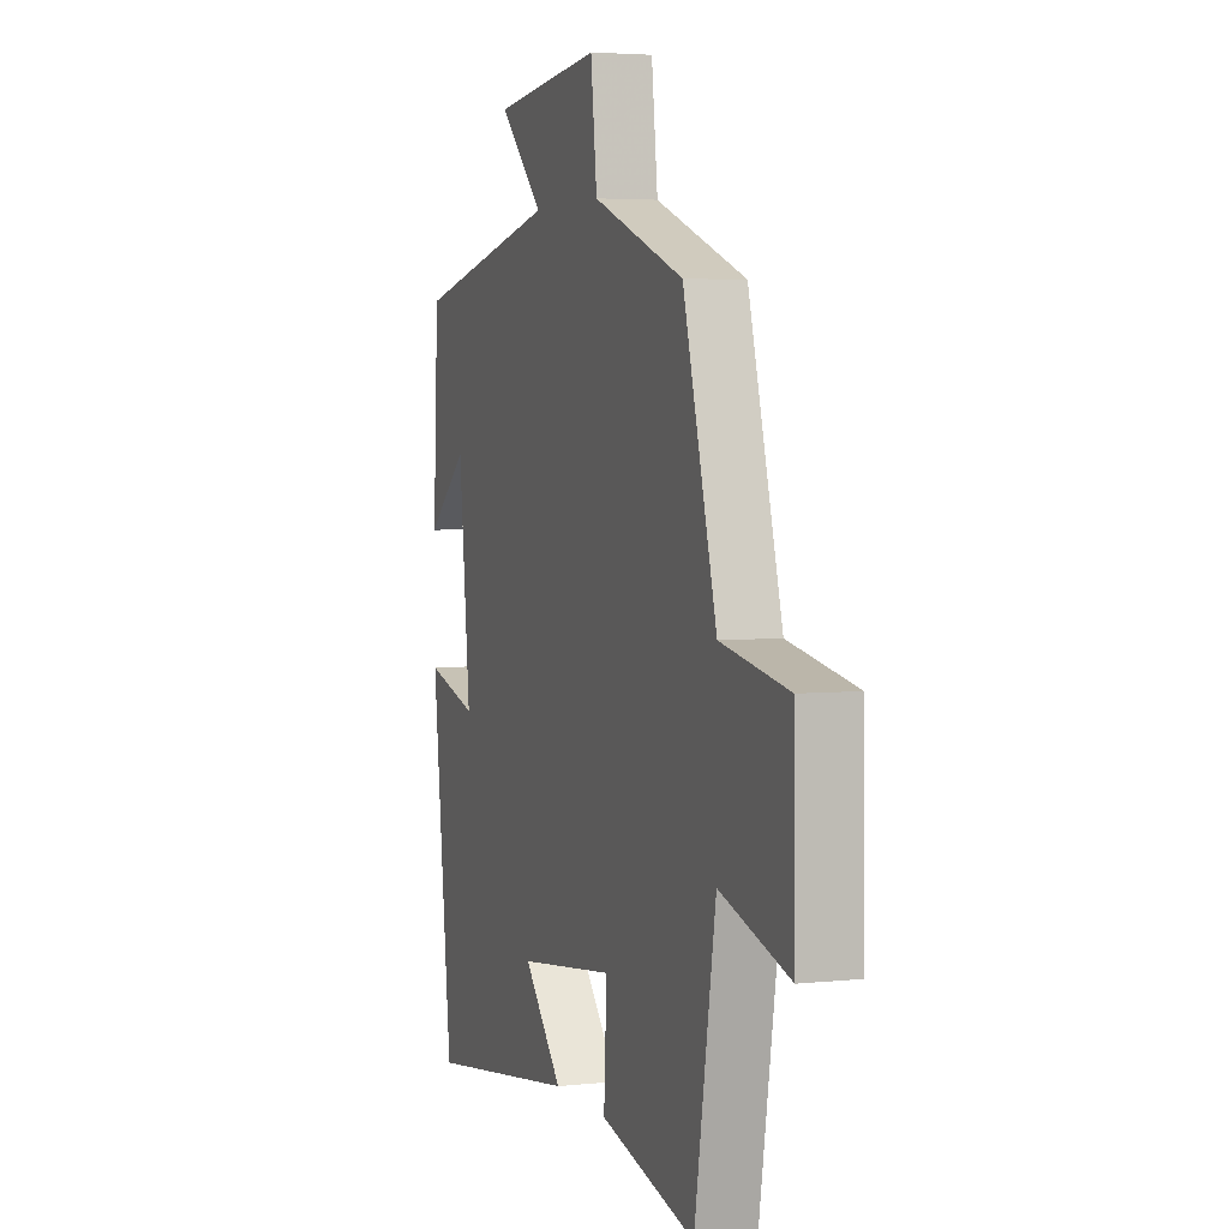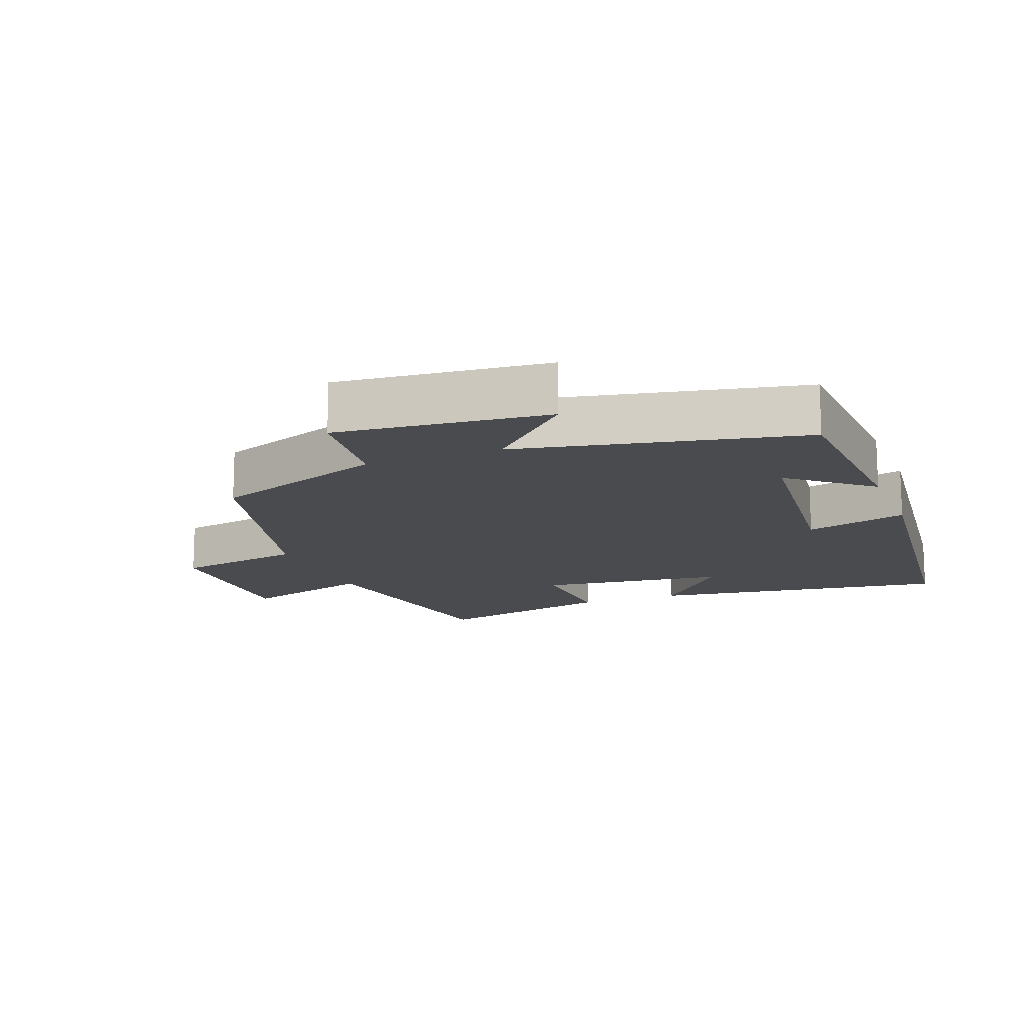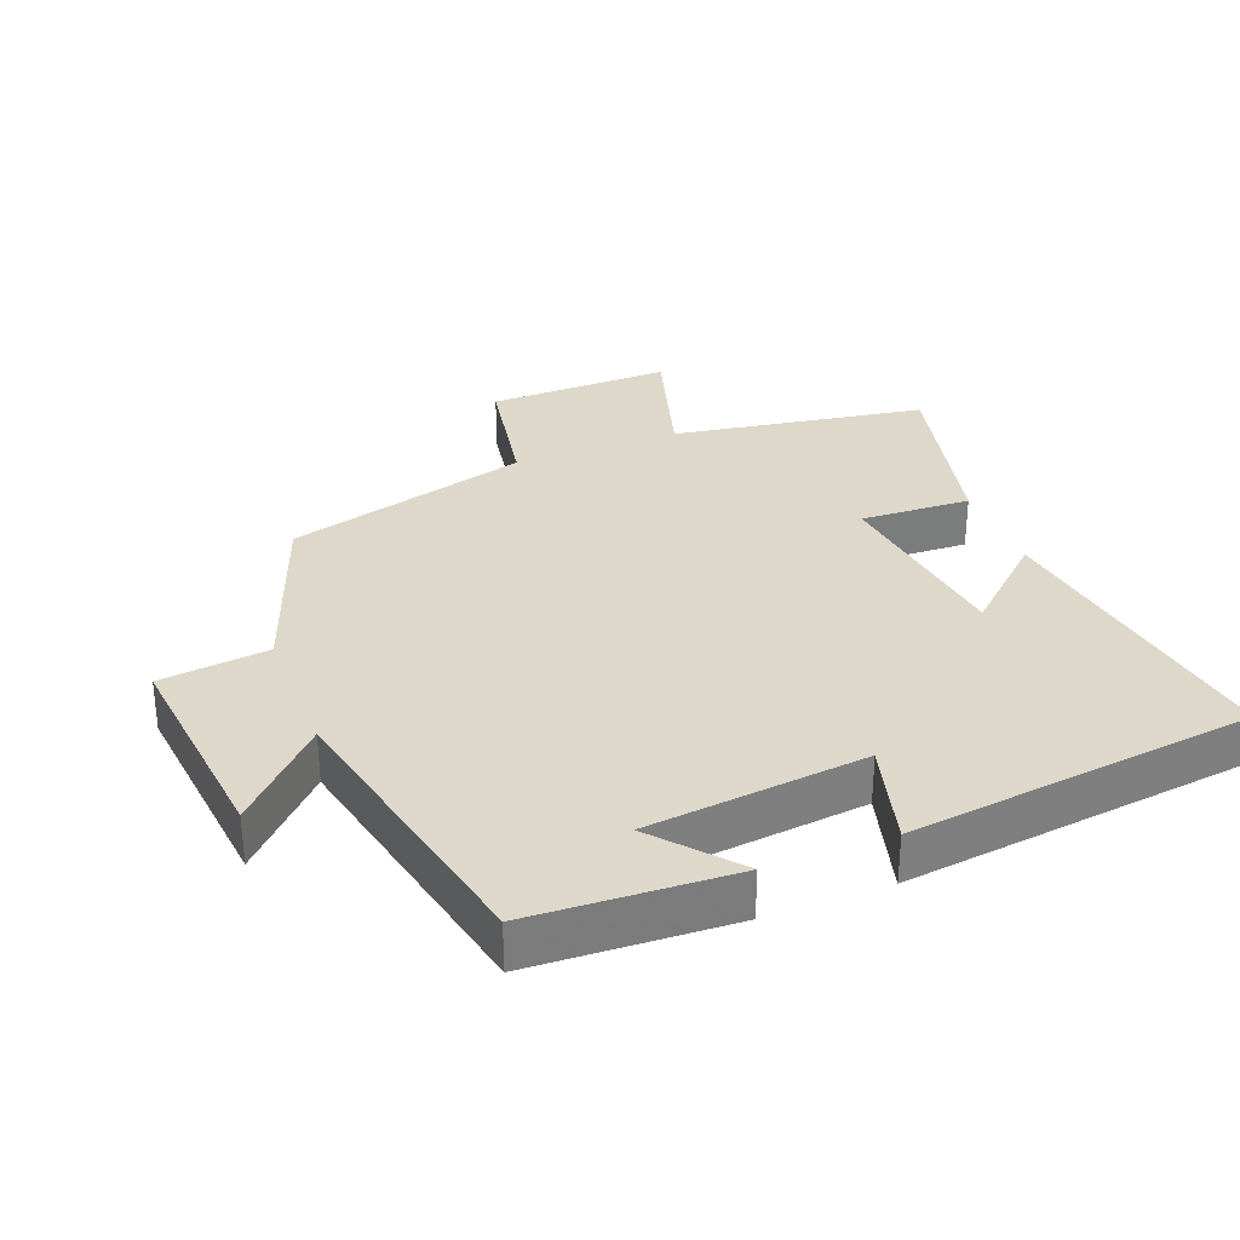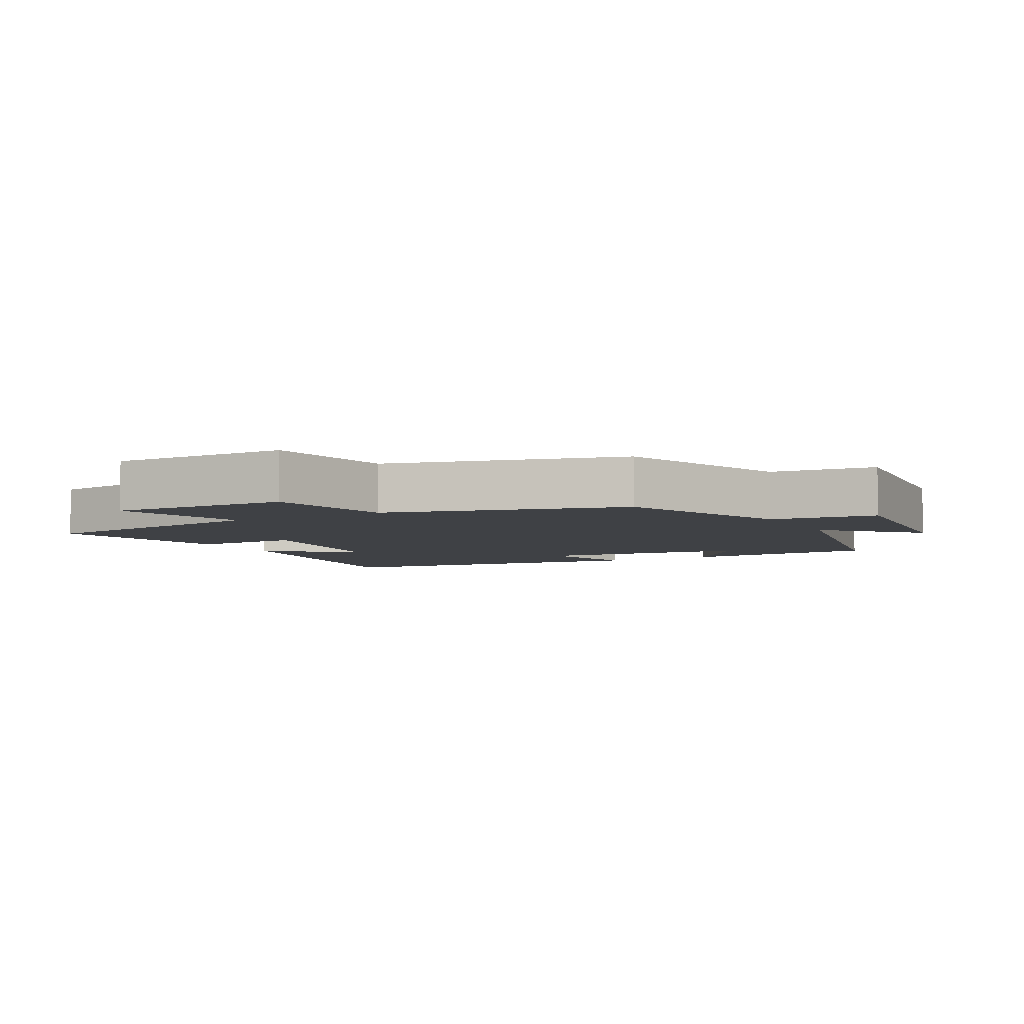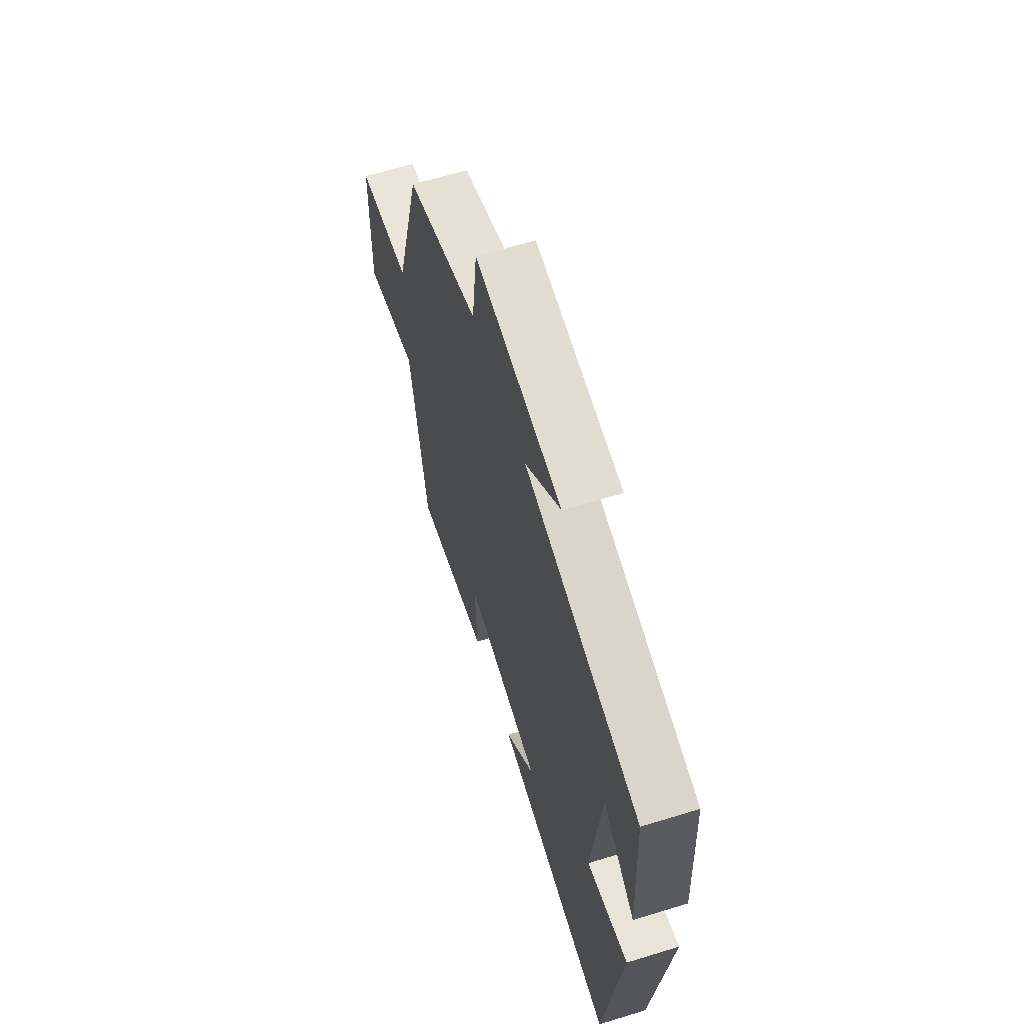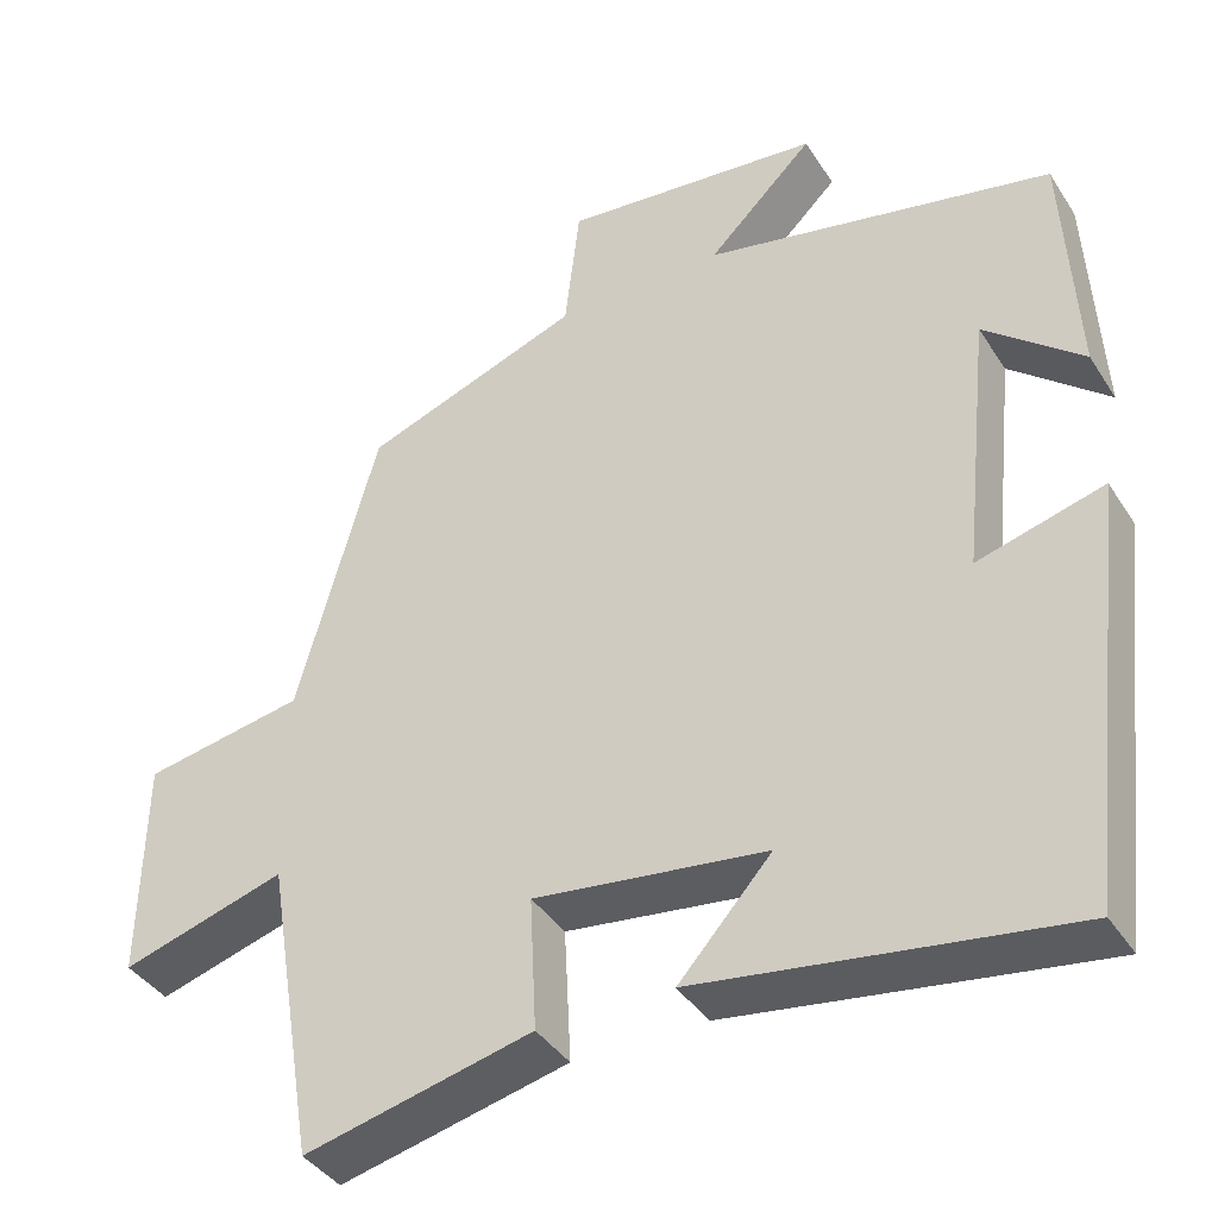
<metadata>
{"format":"obj","ext":"obj","renderer":"f3d","projection":"perspective","resolution":1024,"background":"white","views":[{"elev":3.9,"azim":-109.4,"up":"+Z"},{"elev":-14.3,"azim":21.4,"up":"+Y"},{"elev":31.6,"azim":68.6,"up":"+Y"},{"elev":-5.5,"azim":-61.5,"up":"+Y"},{"elev":63.4,"azim":72.7,"up":"+Z"},{"elev":-39.8,"azim":29.6,"up":"+Z"}]}
</metadata>
<code>
v 0.485 0.07 0.411
v 0.5 0.07 0.118
v 0.382 0.07 0.218
v 0.348 0.07 -0.102
v 0.5 0.07 -0.06
v 0.441 0.07 -0.565
v -0.004 0.07 -0.5
v 0.108 0.07 -0.375
v -0.172 0.07 -0.339
v -0.164 0.07 -0.5
v -0.439 0.07 -0.565
v -0.5 0.07 -0.196
v -0.698 0.07 -0.255
v -0.694 0.07 0.013
v -0.5 0.07 0.048
v -0.403 0.07 0.403
v -0.14 0.07 0.5
v -0.122 0.07 0.658
v 0.192 0.07 0.626
v 0.064 0.07 0.5
v 0.485 0 0.411
v 0.5 0 0.118
v 0.382 0 0.218
v 0.348 0 -0.102
v 0.5 0 -0.06
v 0.441 0 -0.565
v -0.004 0 -0.5
v 0.108 0 -0.375
v -0.172 0 -0.339
v -0.164 0 -0.5
v -0.439 0 -0.565
v -0.5 0 -0.196
v -0.698 0 -0.255
v -0.694 0 0.013
v -0.5 0 0.048
v -0.403 0 0.403
v -0.14 0 0.5
v -0.122 0 0.658
v 0.192 0 0.626
v 0.064 0 0.5
f 17 18 19 20
f 15 16 17 20
f 15 20 1
f 12 13 14 15
f 9 10 11 12
f 8 9 12 15
f 5 6 7 8
f 4 5 8
f 3 4 8 15
f 1 2 3
f 1 3 15
f 40 39 38 37
f 40 37 36 35
f 21 40 35
f 35 34 33 32
f 32 31 30 29
f 35 32 29 28
f 28 27 26 25
f 28 25 24
f 35 28 24 23
f 23 22 21
f 35 23 21
f 1 21 22 2
f 2 22 23 3
f 3 23 24 4
f 4 24 25 5
f 5 25 26 6
f 6 26 27 7
f 7 27 28 8
f 8 28 29 9
f 9 29 30 10
f 10 30 31 11
f 11 31 32 12
f 12 32 33 13
f 13 33 34 14
f 14 34 35 15
f 15 35 36 16
f 16 36 37 17
f 17 37 38 18
f 18 38 39 19
f 19 39 40 20
f 20 40 21 1

</code>
